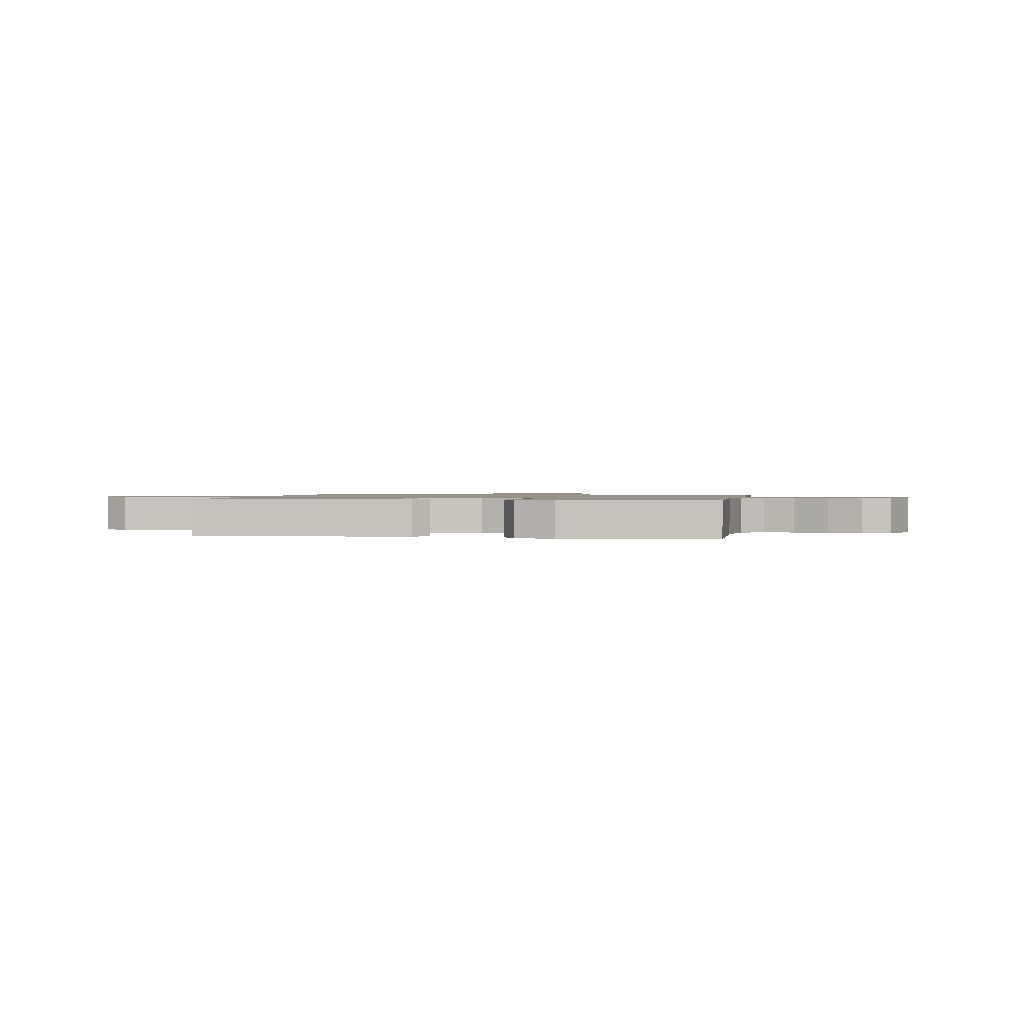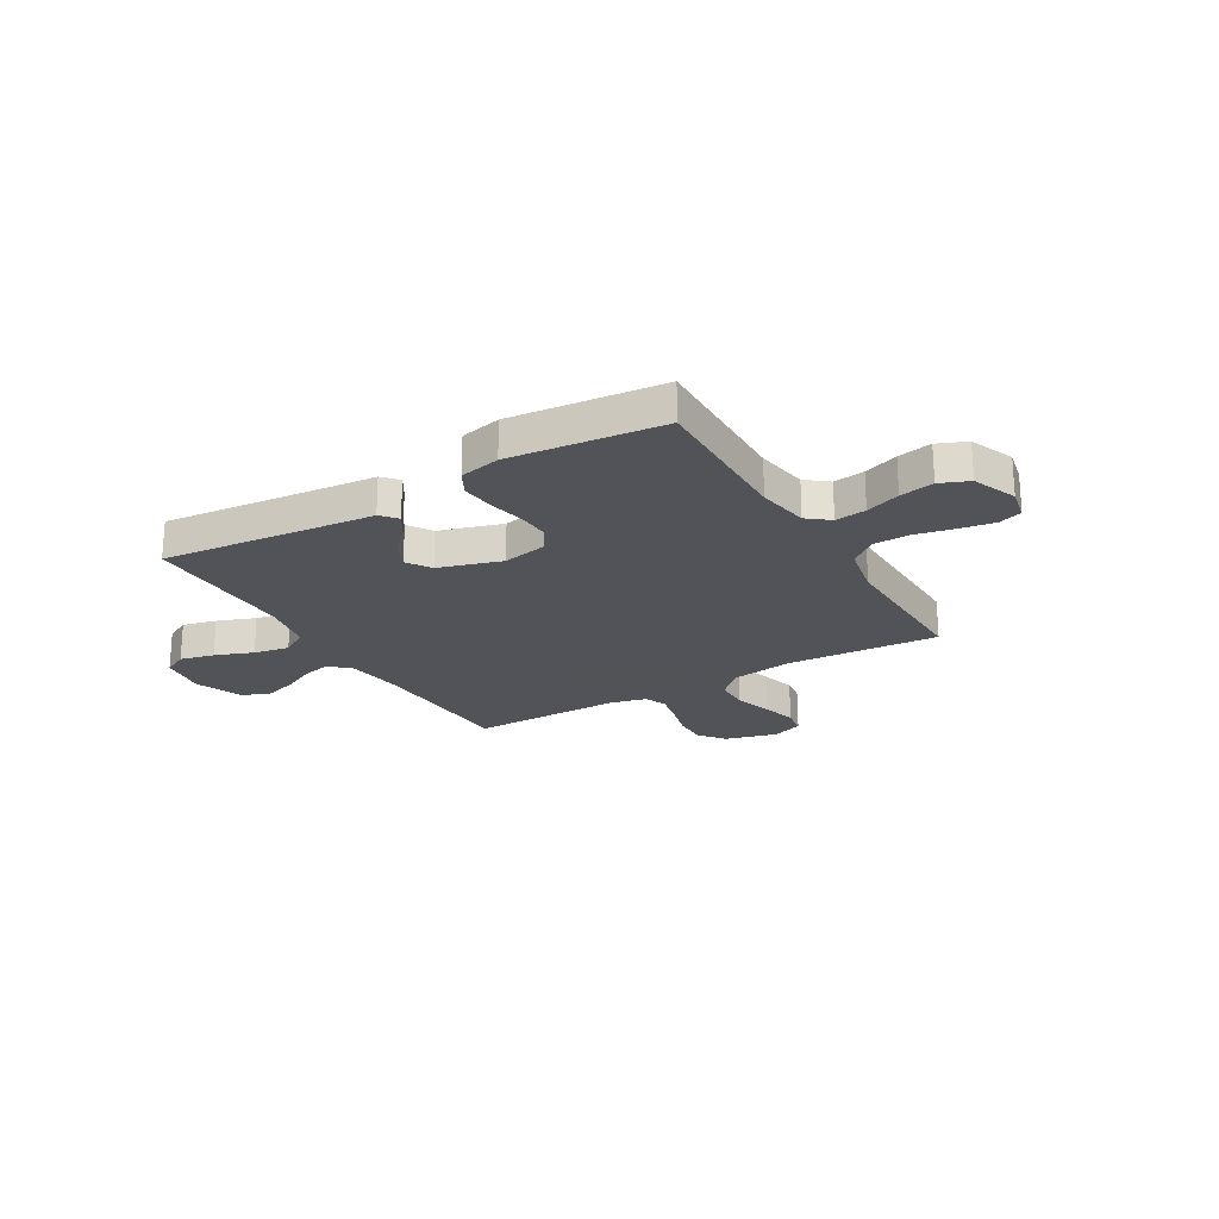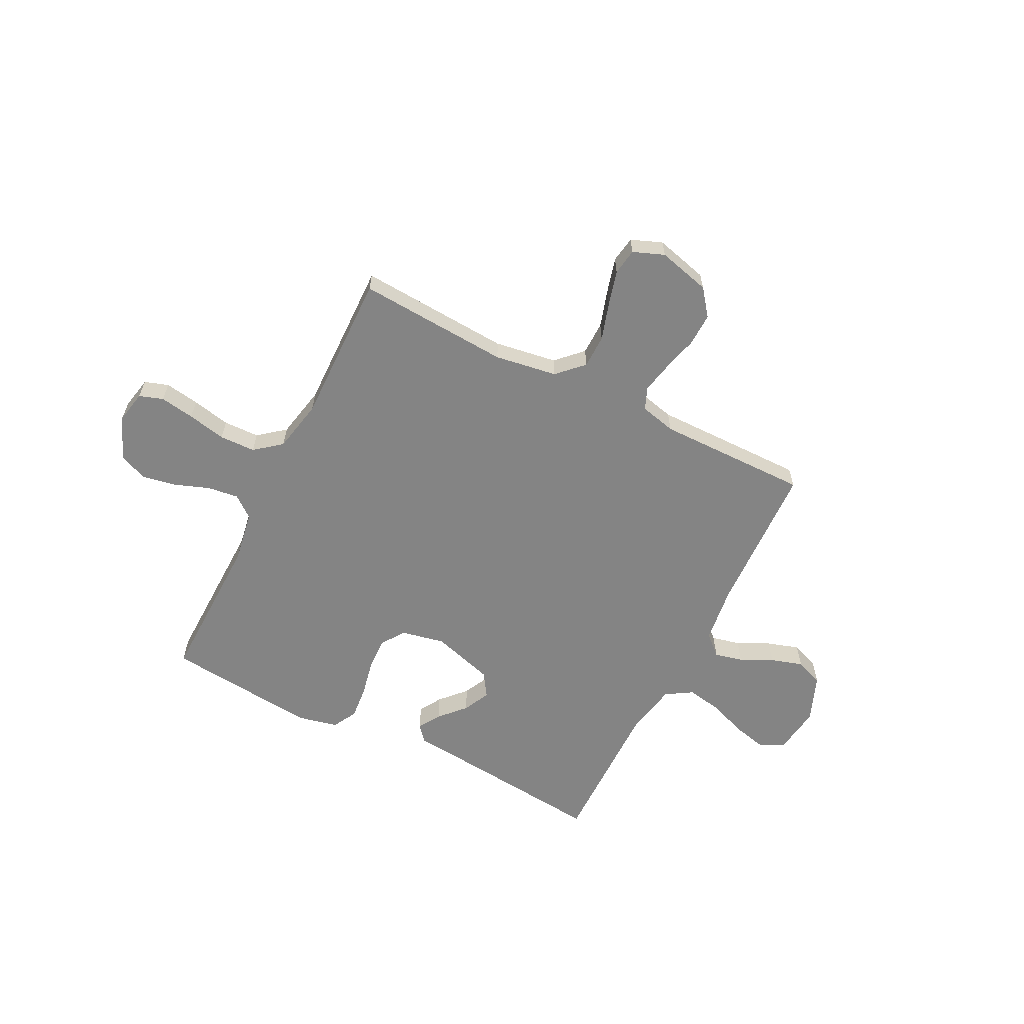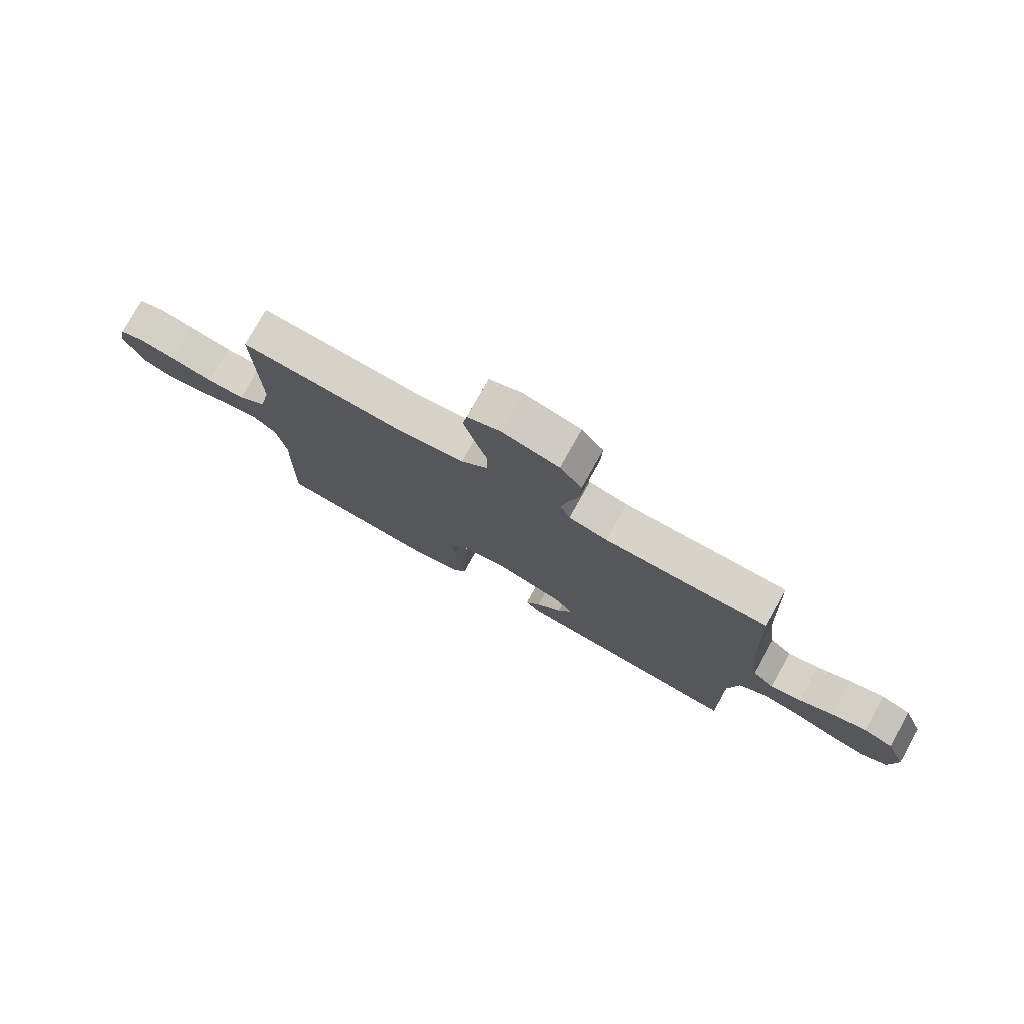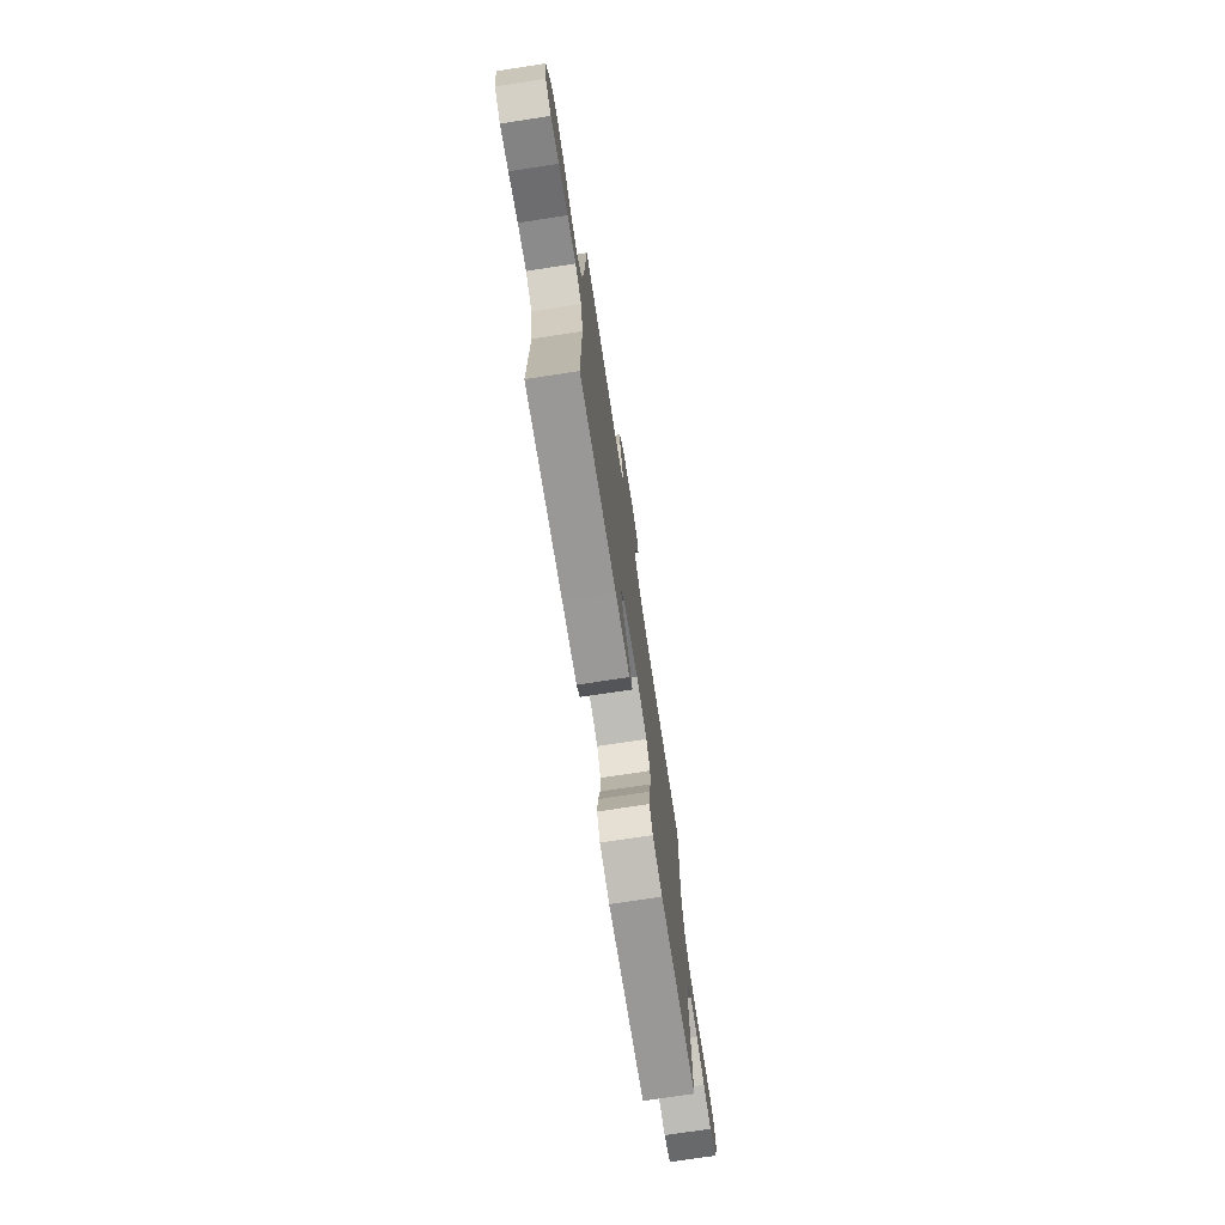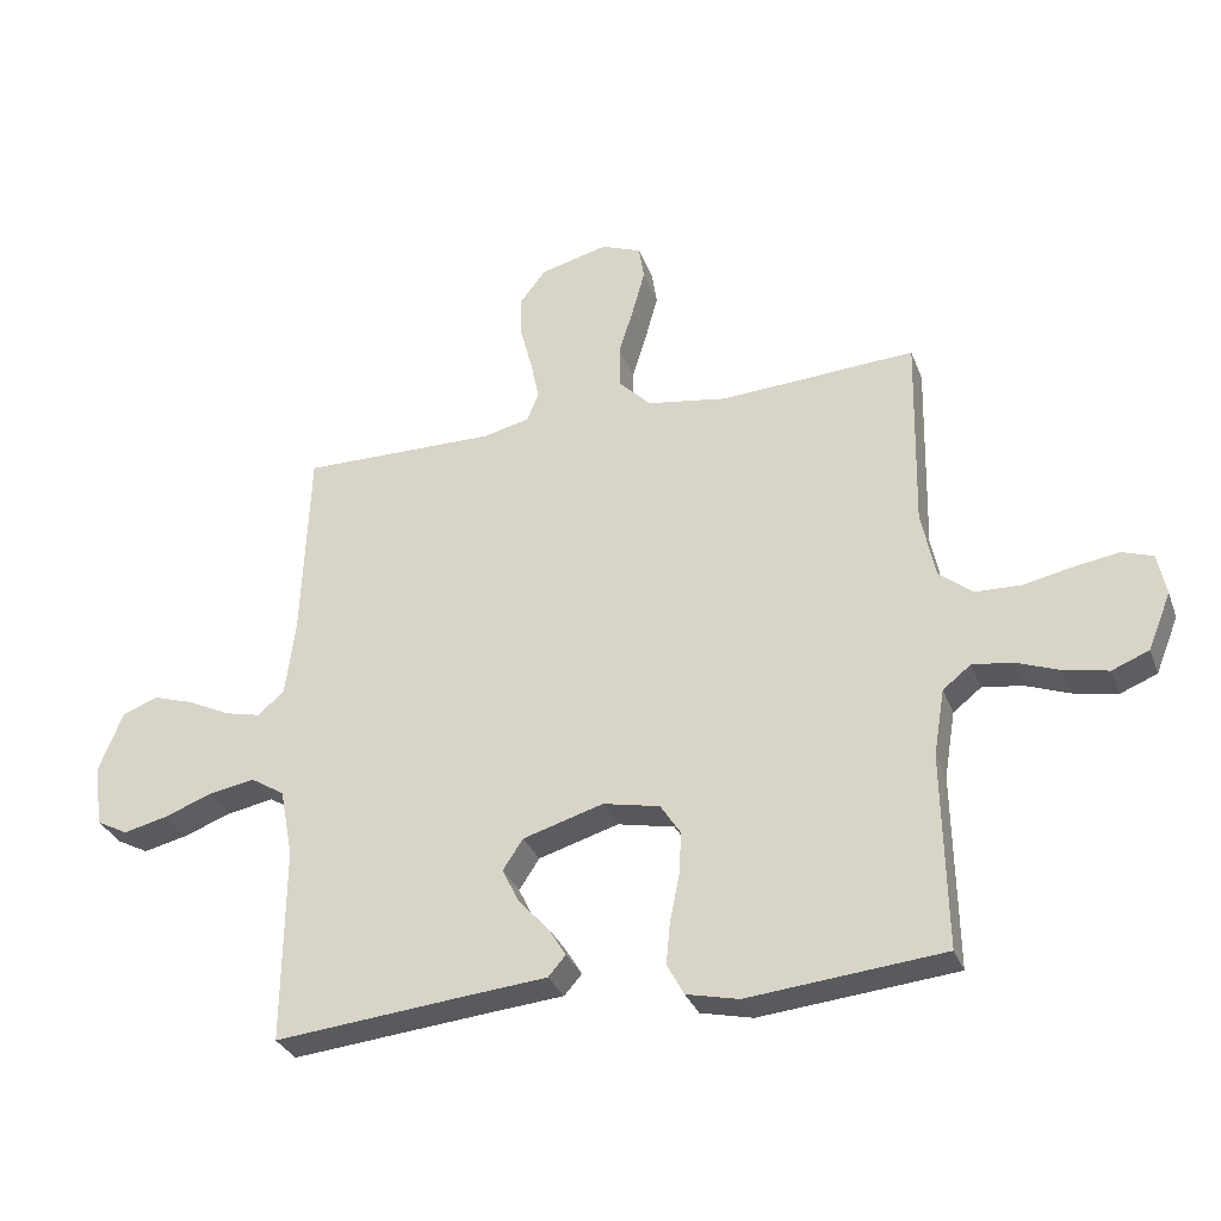
<metadata>
{"format":"obj","ext":"obj","renderer":"f3d","projection":"perspective","resolution":1024,"background":"white","views":[{"elev":1.1,"azim":-170.0,"up":"+Y"},{"elev":-22.5,"azim":-149.6,"up":"+Y"},{"elev":-61.4,"azim":-26.8,"up":"+Y"},{"elev":77.0,"azim":29.1,"up":"+Z"},{"elev":-74.1,"azim":98.7,"up":"+Z"},{"elev":-31.1,"azim":-161.5,"up":"+Z"}]}
</metadata>
<code>
v 0.5 0.07 0.5
v 0.512 0.07 0.2
v 0.527 0.07 0.086
v 0.567 0.07 0.05
v 0.623 0.07 0.063
v 0.687 0.07 0.094
v 0.75 0.07 0.114
v 0.805 0.07 0.093
v 0.842 0.07 0
v 0.829 0.07 -0.095
v 0.781 0.07 -0.12
v 0.714 0.07 -0.104
v 0.639 0.07 -0.076
v 0.569 0.07 -0.063
v 0.517 0.07 -0.095
v 0.497 0.07 -0.2
v 0.5 0.07 -0.5
v 0.2 0.07 -0.47
v 0.082 0.07 -0.459
v 0.055 0.07 -0.428
v 0.082 0.07 -0.384
v 0.128 0.07 -0.334
v 0.154 0.07 -0.281
v 0.123 0.07 -0.234
v 0 0.07 -0.197
v -0.087 0.07 -0.215
v -0.118 0.07 -0.262
v -0.115 0.07 -0.327
v -0.1 0.07 -0.399
v -0.094 0.07 -0.464
v -0.12 0.07 -0.512
v -0.2 0.07 -0.53
v -0.5 0.07 -0.5
v -0.494 0.07 -0.2
v -0.511 0.07 -0.098
v -0.554 0.07 -0.064
v -0.615 0.07 -0.072
v -0.683 0.07 -0.097
v -0.75 0.07 -0.11
v -0.807 0.07 -0.087
v -0.842 0.07 0
v -0.829 0.07 0.064
v -0.782 0.07 0.08
v -0.714 0.07 0.069
v -0.638 0.07 0.053
v -0.567 0.07 0.055
v -0.515 0.07 0.097
v -0.494 0.07 0.2
v -0.5 0.07 0.5
v -0.2 0.07 0.481
v -0.077 0.07 0.5
v -0.028 0.07 0.549
v -0.027 0.07 0.615
v -0.05 0.07 0.689
v -0.069 0.07 0.758
v -0.061 0.07 0.81
v 0 0.07 0.834
v 0.104 0.07 0.807
v 0.144 0.07 0.755
v 0.142 0.07 0.69
v 0.124 0.07 0.621
v 0.111 0.07 0.559
v 0.129 0.07 0.515
v 0.2 0.07 0.498
v 0.5 0 0.5
v 0.512 0 0.2
v 0.527 0 0.086
v 0.567 0 0.05
v 0.623 0 0.063
v 0.687 0 0.094
v 0.75 0 0.114
v 0.805 0 0.093
v 0.842 0 0
v 0.829 0 -0.095
v 0.781 0 -0.12
v 0.714 0 -0.104
v 0.639 0 -0.076
v 0.569 0 -0.063
v 0.517 0 -0.095
v 0.497 0 -0.2
v 0.5 0 -0.5
v 0.2 0 -0.47
v 0.082 0 -0.459
v 0.055 0 -0.428
v 0.082 0 -0.384
v 0.128 0 -0.334
v 0.154 0 -0.281
v 0.123 0 -0.234
v 0 0 -0.197
v -0.087 0 -0.215
v -0.118 0 -0.262
v -0.115 0 -0.327
v -0.1 0 -0.399
v -0.094 0 -0.464
v -0.12 0 -0.512
v -0.2 0 -0.53
v -0.5 0 -0.5
v -0.494 0 -0.2
v -0.511 0 -0.098
v -0.554 0 -0.064
v -0.615 0 -0.072
v -0.683 0 -0.097
v -0.75 0 -0.11
v -0.807 0 -0.087
v -0.842 0 0
v -0.829 0 0.064
v -0.782 0 0.08
v -0.714 0 0.069
v -0.638 0 0.053
v -0.567 0 0.055
v -0.515 0 0.097
v -0.494 0 0.2
v -0.5 0 0.5
v -0.2 0 0.481
v -0.077 0 0.5
v -0.028 0 0.549
v -0.027 0 0.615
v -0.05 0 0.689
v -0.069 0 0.758
v -0.061 0 0.81
v 0 0 0.834
v 0.104 0 0.807
v 0.144 0 0.755
v 0.142 0 0.69
v 0.124 0 0.621
v 0.111 0 0.559
v 0.129 0 0.515
v 0.2 0 0.498
f 58 59 60 61
f 58 61 62
f 57 58 62
f 56 57 62
f 53 54 55 56
f 53 56 62 63
f 48 49 50
f 47 48 50 51
f 42 43 44 45
f 40 41 42 45
f 40 45 46
f 37 38 39 40
f 36 37 40 46
f 35 36 46 47
f 31 32 33 34
f 28 29 30 31
f 27 28 31 34
f 26 27 34 35
f 19 20 21 22
f 18 19 22 23
f 16 17 18 23
f 15 16 23 24
f 10 11 12 13
f 10 13 14
f 9 10 14
f 8 9 14
f 5 6 7 8
f 4 5 8 14
f 3 4 14 15
f 64 1 2
f 63 64 2 3
f 52 53 63 3
f 26 35 47 51
f 25 26 51 52
f 24 25 52
f 3 15 24 52
f 125 124 123 122
f 126 125 122
f 126 122 121
f 126 121 120
f 120 119 118 117
f 127 126 120 117
f 114 113 112
f 115 114 112 111
f 109 108 107 106
f 109 106 105 104
f 110 109 104
f 104 103 102 101
f 110 104 101 100
f 111 110 100 99
f 98 97 96 95
f 95 94 93 92
f 98 95 92 91
f 99 98 91 90
f 86 85 84 83
f 87 86 83 82
f 87 82 81 80
f 88 87 80 79
f 77 76 75 74
f 78 77 74
f 78 74 73
f 78 73 72
f 72 71 70 69
f 78 72 69 68
f 79 78 68 67
f 66 65 128
f 67 66 128 127
f 67 127 117 116
f 115 111 99 90
f 116 115 90 89
f 116 89 88
f 116 88 79 67
f 1 65 66 2
f 2 66 67 3
f 3 67 68 4
f 4 68 69 5
f 5 69 70 6
f 6 70 71 7
f 7 71 72 8
f 8 72 73 9
f 9 73 74 10
f 10 74 75 11
f 11 75 76 12
f 12 76 77 13
f 13 77 78 14
f 14 78 79 15
f 15 79 80 16
f 16 80 81 17
f 17 81 82 18
f 18 82 83 19
f 19 83 84 20
f 20 84 85 21
f 21 85 86 22
f 22 86 87 23
f 23 87 88 24
f 24 88 89 25
f 25 89 90 26
f 26 90 91 27
f 27 91 92 28
f 28 92 93 29
f 29 93 94 30
f 30 94 95 31
f 31 95 96 32
f 32 96 97 33
f 33 97 98 34
f 34 98 99 35
f 35 99 100 36
f 36 100 101 37
f 37 101 102 38
f 38 102 103 39
f 39 103 104 40
f 40 104 105 41
f 41 105 106 42
f 42 106 107 43
f 43 107 108 44
f 44 108 109 45
f 45 109 110 46
f 46 110 111 47
f 47 111 112 48
f 48 112 113 49
f 49 113 114 50
f 50 114 115 51
f 51 115 116 52
f 52 116 117 53
f 53 117 118 54
f 54 118 119 55
f 55 119 120 56
f 56 120 121 57
f 57 121 122 58
f 58 122 123 59
f 59 123 124 60
f 60 124 125 61
f 61 125 126 62
f 62 126 127 63
f 63 127 128 64
f 64 128 65 1

</code>
